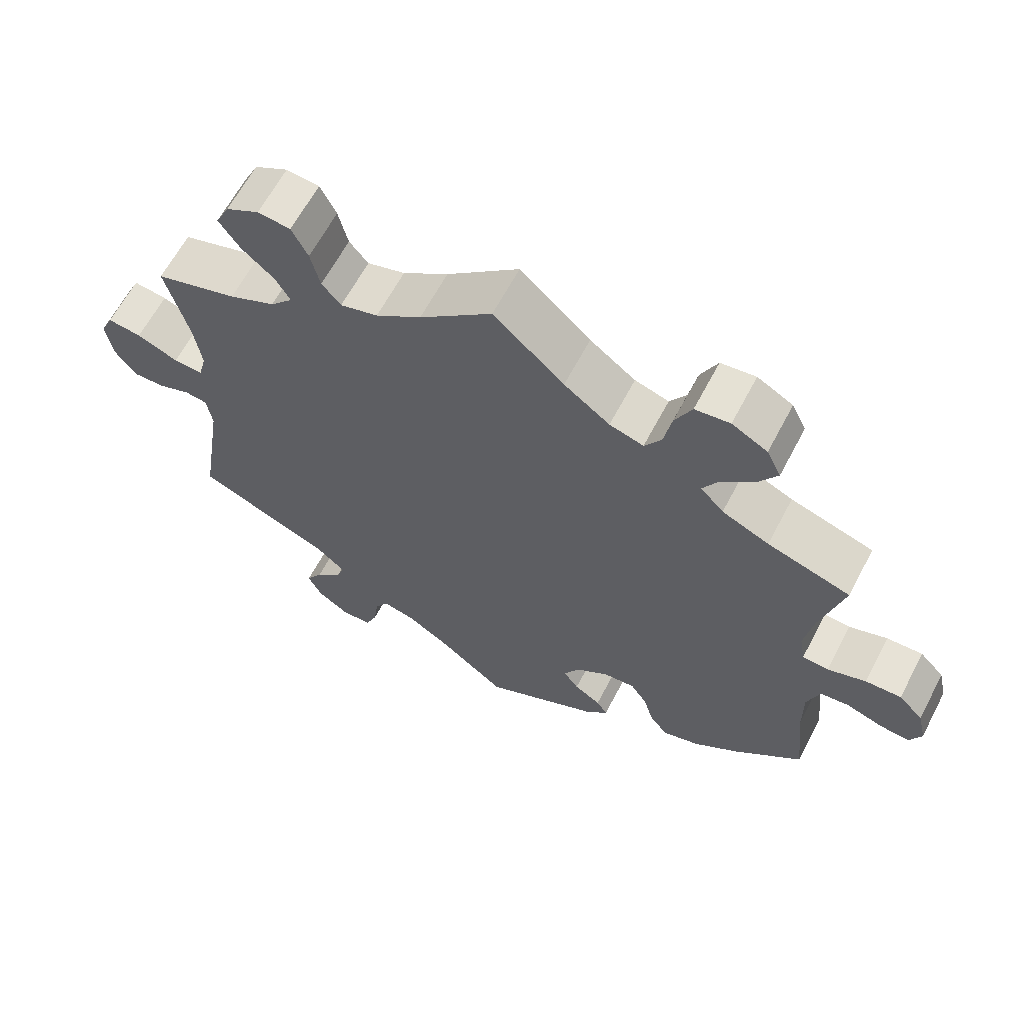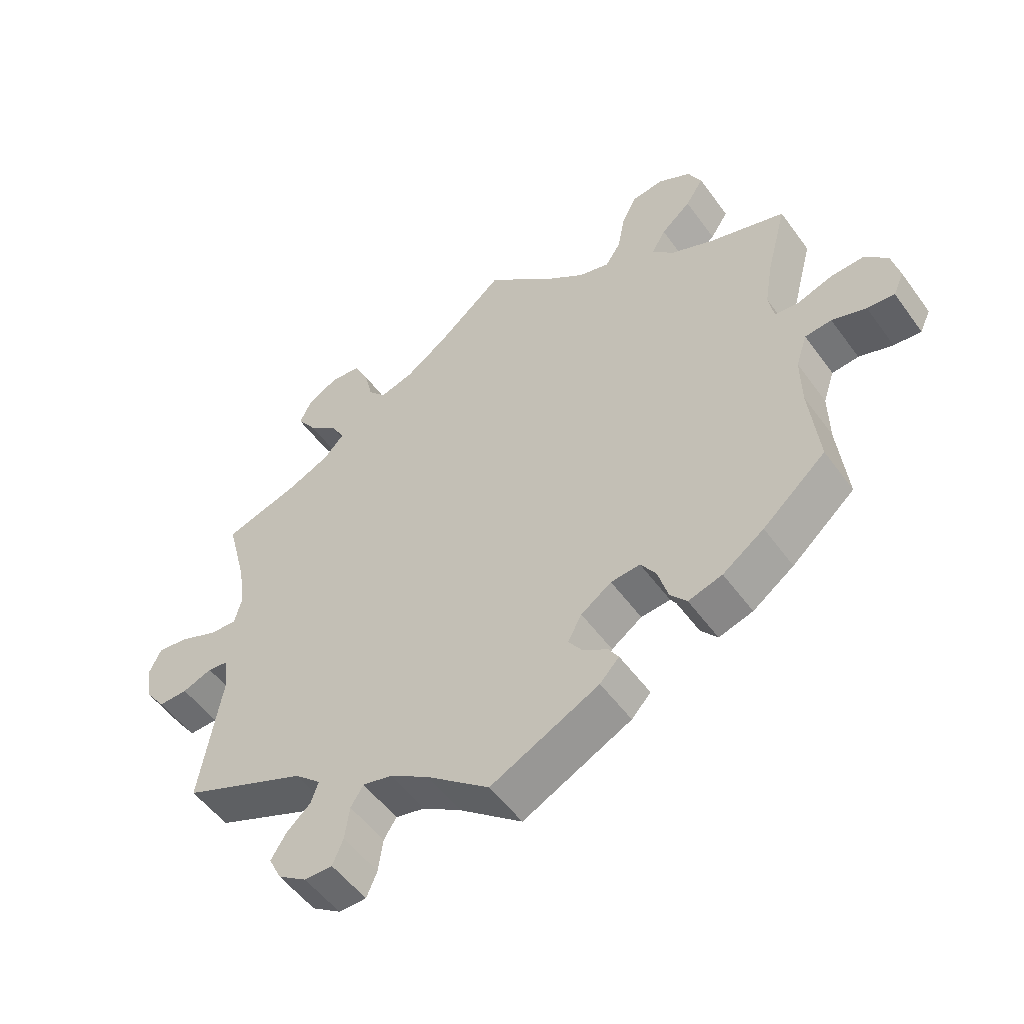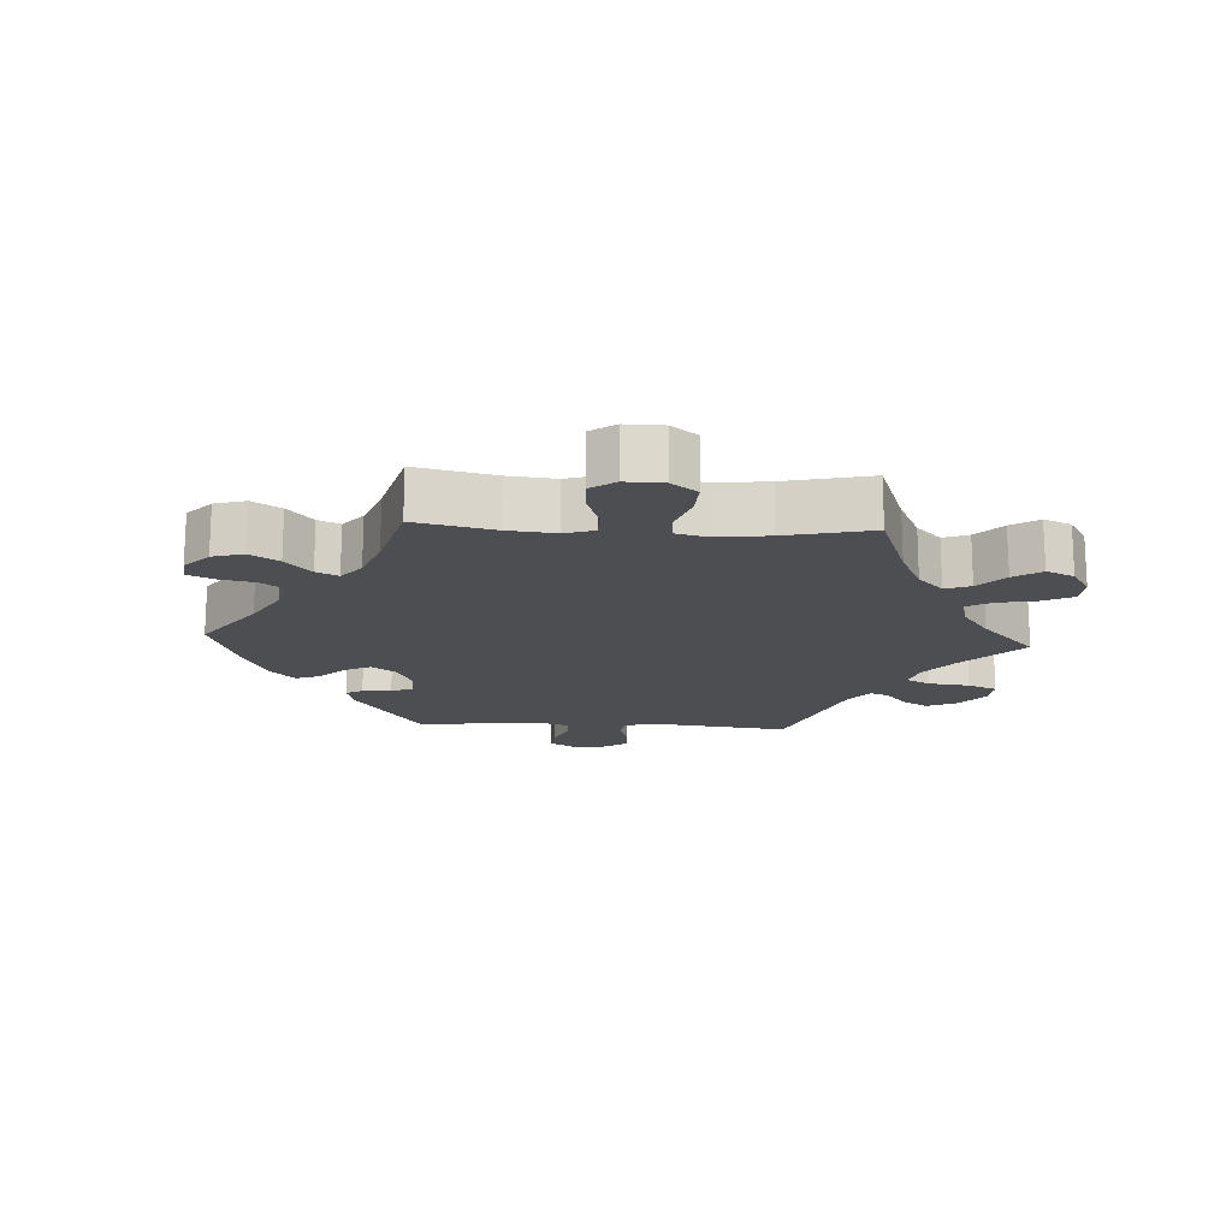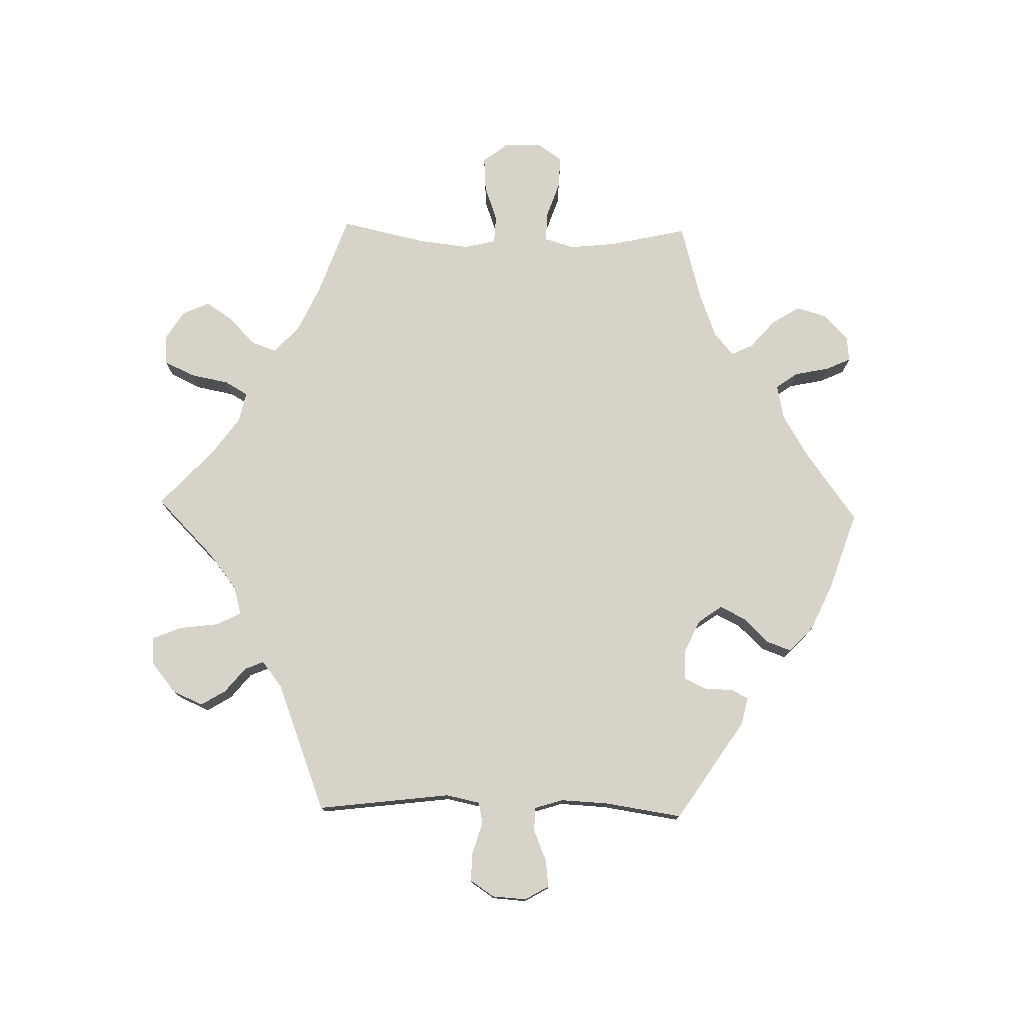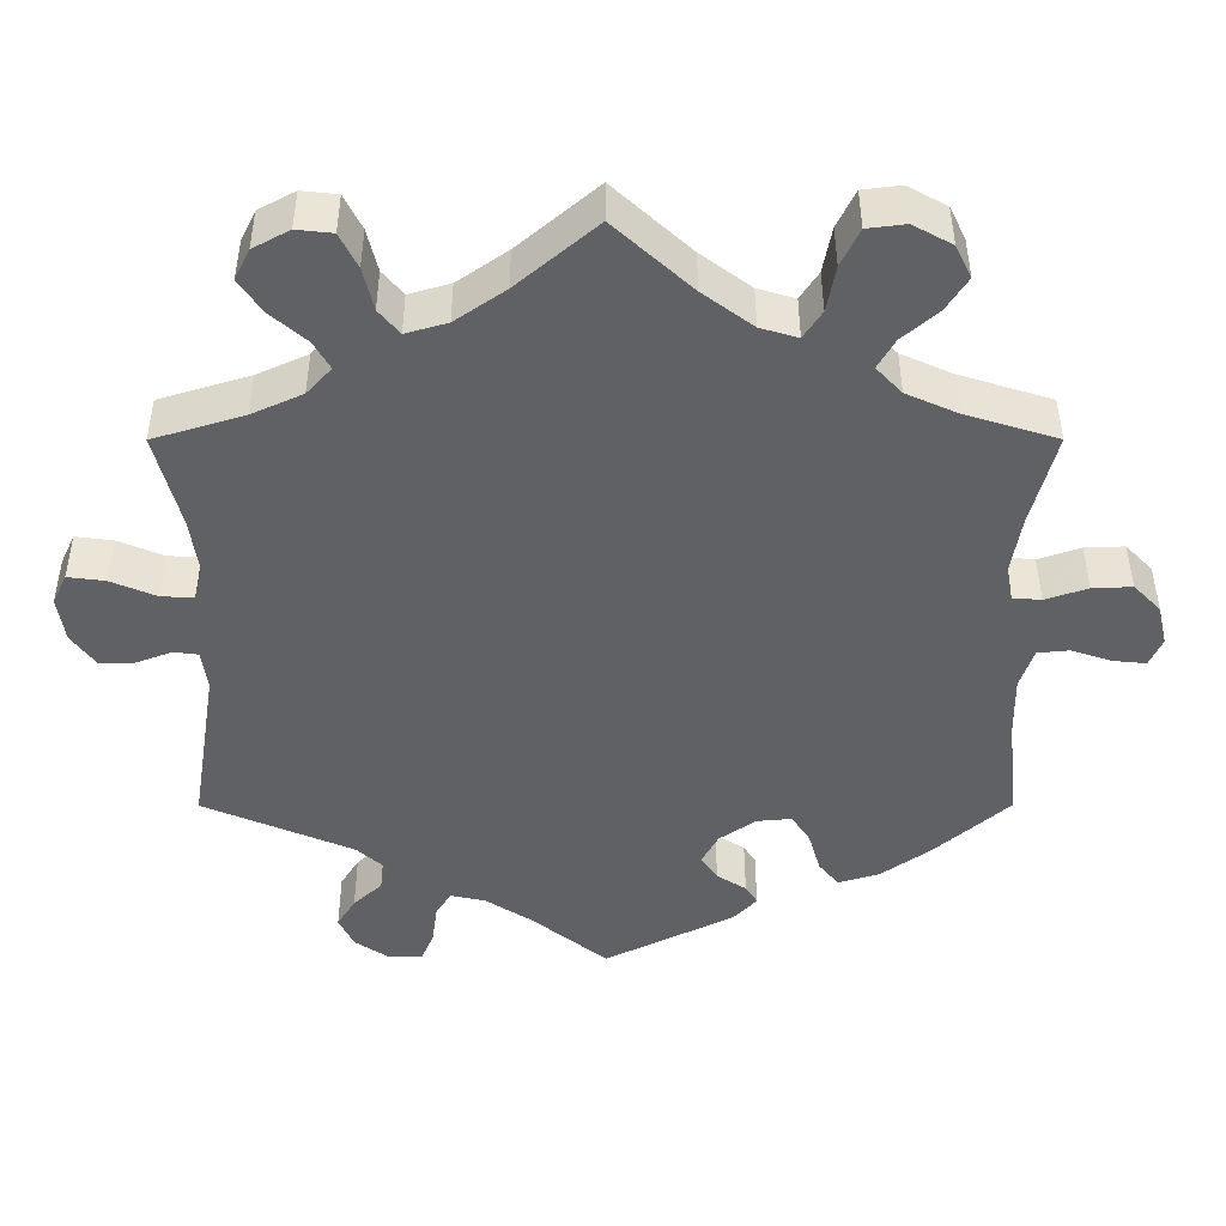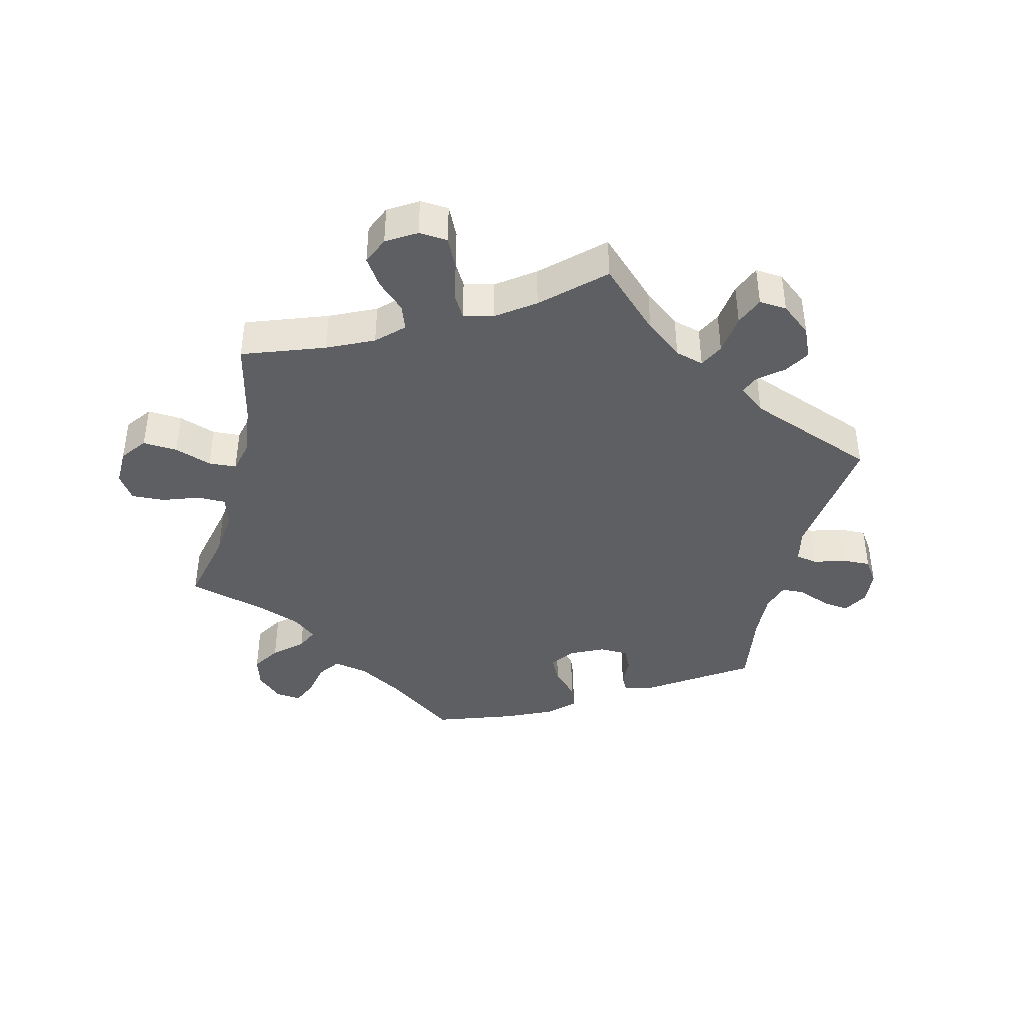
<metadata>
{"format":"obj","ext":"obj","renderer":"f3d","projection":"perspective","resolution":1024,"background":"white","views":[{"elev":63.5,"azim":-152.3,"up":"+Z"},{"elev":-52.8,"azim":-144.9,"up":"+Z"},{"elev":-16.6,"azim":-33.2,"up":"+Y"},{"elev":76.7,"azim":151.3,"up":"+Y"},{"elev":42.7,"azim":179.9,"up":"+Z"},{"elev":-41.1,"azim":46.3,"up":"+Y"}]}
</metadata>
<code>
v -0.162 0.07 -0.497
v -0.191 0.07 -0.466
v -0.176 0.07 -0.442
v -0.139 0.07 -0.419
v -0.118 0.07 -0.389
v -0.139 0.07 -0.35
v -0.185 0.07 -0.318
v -0.229 0.07 -0.314
v -0.252 0.07 -0.349
v -0.267 0.07 -0.401
v -0.292 0.07 -0.431
v -0.343 0.07 -0.416
v -0.405 0.07 -0.372
v -0.5 0.07 -0.289
v -0.486 0.07 -0.16
v -0.485 0.07 -0.083
v -0.502 0.07 -0.032
v -0.542 0.07 -0.028
v -0.593 0.07 -0.045
v -0.634 0.07 -0.049
v -0.65 0.07 -0.014
v -0.638 0.07 0.037
v -0.604 0.07 0.072
v -0.554 0.07 0.07
v -0.501 0.07 0.052
v -0.465 0.07 0.055
v -0.457 0.07 0.1
v -0.469 0.07 0.171
v -0.5 0.07 0.289
v -0.385 0.07 0.325
v -0.32 0.07 0.354
v -0.288 0.07 0.388
v -0.309 0.07 0.425
v -0.354 0.07 0.464
v -0.381 0.07 0.506
v -0.361 0.07 0.547
v -0.312 0.07 0.574
v -0.264 0.07 0.568
v -0.241 0.07 0.521
v -0.23 0.07 0.463
v -0.207 0.07 0.428
v -0.16 0.07 0.442
v -0.097 0.07 0.489
v 0 0.07 0.578
v 0.1 0.07 0.493
v 0.163 0.07 0.449
v 0.215 0.07 0.434
v 0.241 0.07 0.465
v 0.254 0.07 0.519
v 0.276 0.07 0.563
v 0.321 0.07 0.568
v 0.367 0.07 0.543
v 0.386 0.07 0.504
v 0.357 0.07 0.462
v 0.312 0.07 0.423
v 0.292 0.07 0.388
v 0.323 0.07 0.354
v 0.387 0.07 0.325
v 0.501 0.07 0.29
v 0.47 0.07 0.17
v 0.46 0.07 0.1
v 0.471 0.07 0.057
v 0.512 0.07 0.059
v 0.569 0.07 0.083
v 0.616 0.07 0.089
v 0.634 0.07 0.051
v 0.625 0.07 -0.006
v 0.595 0.07 -0.047
v 0.551 0.07 -0.046
v 0.506 0.07 -0.029
v 0.475 0.07 -0.033
v 0.468 0.07 -0.083
v 0.501 0.07 -0.289
v 0.313 0.07 -0.369
v 0.274 0.07 -0.404
v 0.285 0.07 -0.436
v 0.321 0.07 -0.469
v 0.344 0.07 -0.506
v 0.325 0.07 -0.545
v 0.282 0.07 -0.574
v 0.24 0.07 -0.574
v 0.224 0.07 -0.536
v 0.217 0.07 -0.485
v 0.198 0.07 -0.455
v 0.154 0.07 -0.465
v 0.095 0.07 -0.503
v 0.001 0.07 -0.578
v -0.162 0 -0.497
v -0.191 0 -0.466
v -0.176 0 -0.442
v -0.139 0 -0.419
v -0.118 0 -0.389
v -0.139 0 -0.35
v -0.185 0 -0.318
v -0.229 0 -0.314
v -0.252 0 -0.349
v -0.267 0 -0.401
v -0.292 0 -0.431
v -0.343 0 -0.416
v -0.405 0 -0.372
v -0.5 0 -0.289
v -0.486 0 -0.16
v -0.485 0 -0.083
v -0.502 0 -0.032
v -0.542 0 -0.028
v -0.593 0 -0.045
v -0.634 0 -0.049
v -0.65 0 -0.014
v -0.638 0 0.037
v -0.604 0 0.072
v -0.554 0 0.07
v -0.501 0 0.052
v -0.465 0 0.055
v -0.457 0 0.1
v -0.469 0 0.171
v -0.5 0 0.289
v -0.385 0 0.325
v -0.32 0 0.354
v -0.288 0 0.388
v -0.309 0 0.425
v -0.354 0 0.464
v -0.381 0 0.506
v -0.361 0 0.547
v -0.312 0 0.574
v -0.264 0 0.568
v -0.241 0 0.521
v -0.23 0 0.463
v -0.207 0 0.428
v -0.16 0 0.442
v -0.097 0 0.489
v 0 0 0.578
v 0.1 0 0.493
v 0.163 0 0.449
v 0.215 0 0.434
v 0.241 0 0.465
v 0.254 0 0.519
v 0.276 0 0.563
v 0.321 0 0.568
v 0.367 0 0.543
v 0.386 0 0.504
v 0.357 0 0.462
v 0.312 0 0.423
v 0.292 0 0.388
v 0.323 0 0.354
v 0.387 0 0.325
v 0.501 0 0.29
v 0.47 0 0.17
v 0.46 0 0.1
v 0.471 0 0.057
v 0.512 0 0.059
v 0.569 0 0.083
v 0.616 0 0.089
v 0.634 0 0.051
v 0.625 0 -0.006
v 0.595 0 -0.047
v 0.551 0 -0.046
v 0.506 0 -0.029
v 0.475 0 -0.033
v 0.468 0 -0.083
v 0.501 0 -0.289
v 0.313 0 -0.369
v 0.274 0 -0.404
v 0.285 0 -0.436
v 0.321 0 -0.469
v 0.344 0 -0.506
v 0.325 0 -0.545
v 0.282 0 -0.574
v 0.24 0 -0.574
v 0.224 0 -0.536
v 0.217 0 -0.485
v 0.198 0 -0.455
v 0.154 0 -0.465
v 0.095 0 -0.503
v 0.001 0 -0.578
f 86 87 1 2
f 85 86 2 3
f 84 85 3 4
f 80 81 82 83
f 80 83 84
f 79 80 84
f 76 77 78 79
f 76 79 84
f 75 76 84 4
f 72 73 74
f 71 72 74 75
f 67 68 69 70
f 67 70 71
f 66 67 71
f 63 64 65 66
f 62 63 66 71
f 61 62 71 75
f 58 59 60
f 57 58 60 61
f 56 57 61 75
f 52 53 54 55
f 52 55 56
f 51 52 56
f 48 49 50 51
f 48 51 56
f 47 48 56 75
f 43 44 45
f 42 43 45 46
f 41 42 46 47
f 37 38 39 40
f 37 40 41
f 36 37 41
f 33 34 35 36
f 32 33 36 41
f 31 32 41 47
f 28 29 30
f 27 28 30 31
f 26 27 31 47
f 22 23 24 25
f 22 25 26
f 21 22 26
f 18 19 20 21
f 17 18 21 26
f 16 17 26 47
f 12 13 14 15
f 9 10 11 12
f 8 9 12 15
f 7 8 15 16
f 75 4 5
f 75 5 6
f 16 47 75
f 6 7 16 75
f 89 88 174 173
f 90 89 173 172
f 91 90 172 171
f 170 169 168 167
f 171 170 167
f 171 167 166
f 166 165 164 163
f 171 166 163
f 91 171 163 162
f 161 160 159
f 162 161 159 158
f 157 156 155 154
f 158 157 154
f 158 154 153
f 153 152 151 150
f 158 153 150 149
f 162 158 149 148
f 147 146 145
f 148 147 145 144
f 162 148 144 143
f 142 141 140 139
f 143 142 139
f 143 139 138
f 138 137 136 135
f 143 138 135
f 162 143 135 134
f 132 131 130
f 133 132 130 129
f 134 133 129 128
f 127 126 125 124
f 128 127 124
f 128 124 123
f 123 122 121 120
f 128 123 120 119
f 134 128 119 118
f 117 116 115
f 118 117 115 114
f 134 118 114 113
f 112 111 110 109
f 113 112 109
f 113 109 108
f 108 107 106 105
f 113 108 105 104
f 134 113 104 103
f 102 101 100 99
f 99 98 97 96
f 102 99 96 95
f 103 102 95 94
f 92 91 162
f 93 92 162
f 162 134 103
f 162 103 94 93
f 1 88 89 2
f 2 89 90 3
f 3 90 91 4
f 4 91 92 5
f 5 92 93 6
f 6 93 94 7
f 7 94 95 8
f 8 95 96 9
f 9 96 97 10
f 10 97 98 11
f 11 98 99 12
f 12 99 100 13
f 13 100 101 14
f 14 101 102 15
f 15 102 103 16
f 16 103 104 17
f 17 104 105 18
f 18 105 106 19
f 19 106 107 20
f 20 107 108 21
f 21 108 109 22
f 22 109 110 23
f 23 110 111 24
f 24 111 112 25
f 25 112 113 26
f 26 113 114 27
f 27 114 115 28
f 28 115 116 29
f 29 116 117 30
f 30 117 118 31
f 31 118 119 32
f 32 119 120 33
f 33 120 121 34
f 34 121 122 35
f 35 122 123 36
f 36 123 124 37
f 37 124 125 38
f 38 125 126 39
f 39 126 127 40
f 40 127 128 41
f 41 128 129 42
f 42 129 130 43
f 43 130 131 44
f 44 131 132 45
f 45 132 133 46
f 46 133 134 47
f 47 134 135 48
f 48 135 136 49
f 49 136 137 50
f 50 137 138 51
f 51 138 139 52
f 52 139 140 53
f 53 140 141 54
f 54 141 142 55
f 55 142 143 56
f 56 143 144 57
f 57 144 145 58
f 58 145 146 59
f 59 146 147 60
f 60 147 148 61
f 61 148 149 62
f 62 149 150 63
f 63 150 151 64
f 64 151 152 65
f 65 152 153 66
f 66 153 154 67
f 67 154 155 68
f 68 155 156 69
f 69 156 157 70
f 70 157 158 71
f 71 158 159 72
f 72 159 160 73
f 73 160 161 74
f 74 161 162 75
f 75 162 163 76
f 76 163 164 77
f 77 164 165 78
f 78 165 166 79
f 79 166 167 80
f 80 167 168 81
f 81 168 169 82
f 82 169 170 83
f 83 170 171 84
f 84 171 172 85
f 85 172 173 86
f 86 173 174 87
f 87 174 88 1

</code>
